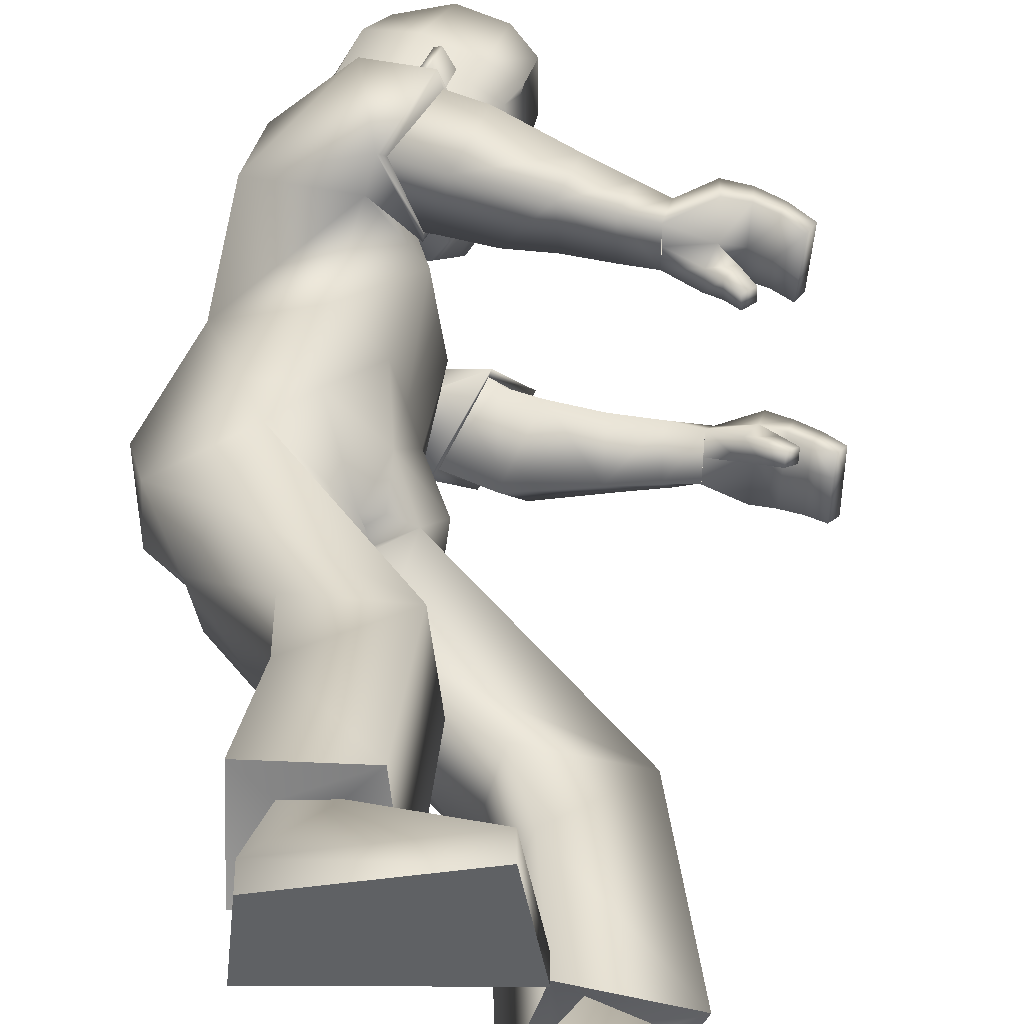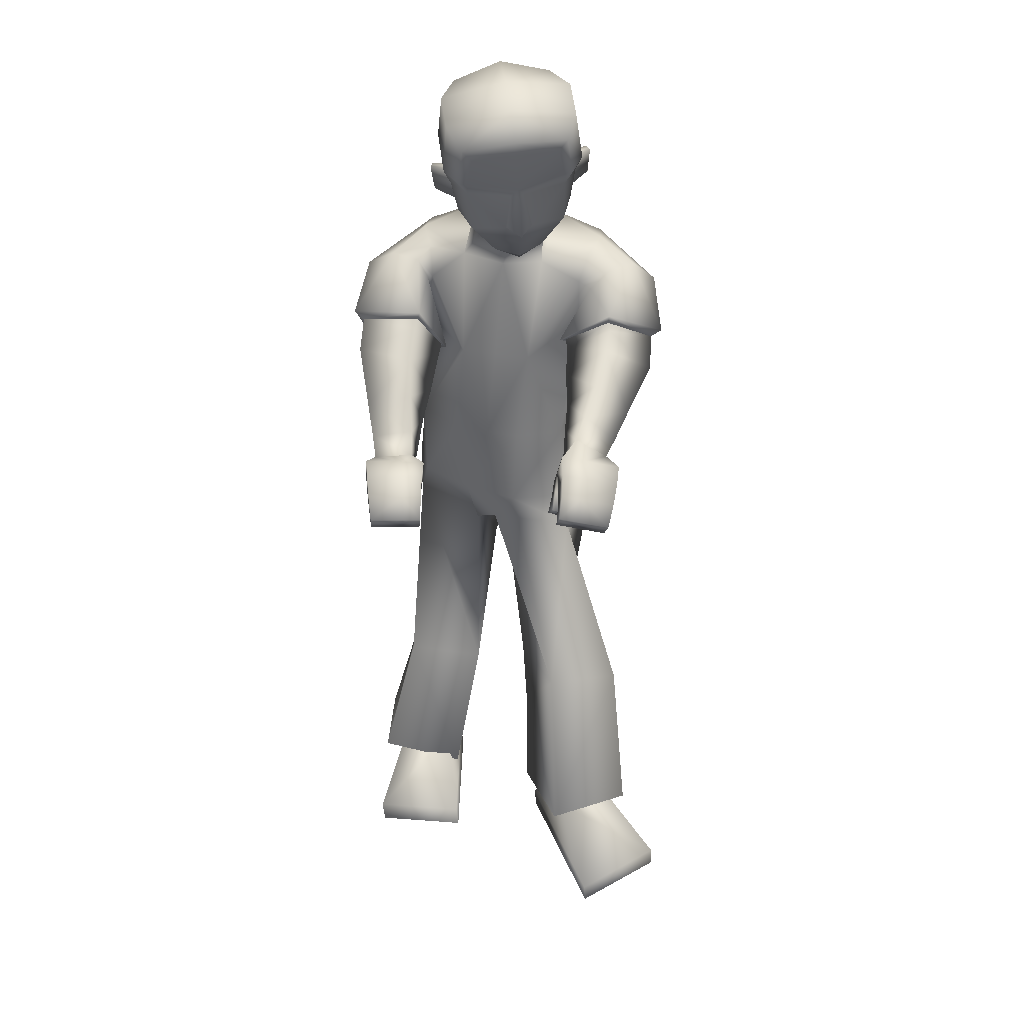
<metadata>
{"format":"obj","ext":"obj","renderer":"f3d","projection":"perspective","resolution":1024,"background":"white","views":[{"elev":38.7,"azim":8.1,"up":"+Z"},{"elev":41.4,"azim":91.9,"up":"+Y"}]}
</metadata>
<code>
v -0.07358 1.293 0.1536
v -0.0802 0.6327 0.1261
v 0.04763 1.303 0.1505
v 0.04448 0.6758 0.185
v 0.07158 0.9134 0.1719
v 0.06735 1.155 0.1545
v -0.06864 0.914 0.1327
v -0.07698 1.138 0.1798
v 0.138 0.6964 0.0567
v -0.07629 1.328 0.06369
v -0.0332 0.6414 -0.03105
v 0.07469 1.307 0.08191
v 0.1348 0.9165 0.09984
v 0.1471 1.122 0.08327
v -0.06985 0.9135 0.01966
v -0.1068 1.149 0.02387
v -0.115 0.7238 0.1013
v 0.005609 0.7456 0.188
v 0.08894 0.7622 0.1699
v -0.1005 0.7294 -0.0005
v 0.4328 0.03706 0.1026
v 0.4053 0.01569 0.2737
v 0.1595 -0.01736 0.2341
v 0.1453 -0.00658 0.1072
v 0.2809 0.3858 0.05499
v 0.2635 0.3893 0.1998
v 0.1316 0.2783 0.2113
v 0.1285 0.2548 0.0678
v 0.2534 0.08793 0.1307
v 0.1784 0.06704 0.2284
v 0.24 0.07595 0.2293
v 0.1695 0.07576 0.1294
v 0.2782 0.08293 0.2696
v 0.1299 0.04983 0.09955
v 0.3007 0.0571 0.1063
v 0.1315 0.07668 0.2638
v 0.4388 -0.003645 0.09848
v 0.4113 -0.02501 0.2696
v 0.1655 -0.05807 0.2299
v 0.1512 -0.04729 0.103
v 0.5931 1.056 0.2333
v 0.5846 1.052 0.1417
v 0.5748 1.025 0.1449
v 0.5831 1.029 0.2347
v 0.2127 1.168 0.2824
v 0.18 1.069 0.25
v 0.2345 1.086 0.1439
v 0.2664 1.184 0.1787
v 0.534 1.002 0.1788
v 0.4741 1.022 0.1828
v 0.5351 1.002 0.1584
v 0.473 1.021 0.1506
v 0.1954 1.587 0.05765
v 0.1224 1.35 0.02003
v -0.01247 1.432 0.06479
v 0.08236 1.37 0.04078
v 0.1656 1.423 0.06057
v 0.1956 1.536 0.06684
v -0.03522 1.503 0.09076
v -0.004166 1.375 0.05919
v 0.1361 1.503 0.1002
v 0.04564 1.403 0.07423
v 0.09459 1.382 0.06512
v 0.1062 1.448 0.08693
v 0.1793 1.508 0.06768
v 0.1848 1.507 -0.01347
v 0.1847 1.437 -0.00708
v 0.1046 1.101 0.246
v 0.1864 1.225 0.1693
v 0.1539 1.199 0.2788
v 0.1399 1.129 0.1273
v 0.09481 1.087 0.2576
v 0.1909 1.242 0.1645
v 0.1445 1.211 0.2969
v 0.1395 1.124 0.1175
v 0.4795 1.104 0.2493
v 0.4815 1.058 0.1444
v 0.4847 1.066 0.2508
v 0.475 1.099 0.1414
v 0.4238 1.03 0.2328
v 0.4299 1.081 0.1689
v 0.4235 1.037 0.1655
v 0.4309 1.074 0.2376
v 0.4243 1.034 0.1997
v 0.519 0.9827 0.1581
v 0.5876 1.053 0.174
v 0.5777 1.026 0.1762
v 0.4839 1.059 0.1929
v 0.4768 1.101 0.1818
v 0.5177 0.9827 0.1797
v 0.4307 1.078 0.2034
v 0.5192 1.101 0.2446
v 0.5576 1.084 0.2391
v 0.5143 1.061 0.1448
v 0.5448 1.049 0.1451
v 0.5526 1.055 0.2406
v 0.5203 1.067 0.2459
v 0.5503 1.082 0.1423
v 0.5132 1.097 0.1422
v 0.5173 1.064 0.1875
v 0.5474 1.05 0.1821
v 0.5153 1.099 0.1799
v 0.5529 1.081 0.1771
v 0.3725 1.037 0.2365
v 0.3889 1.092 0.2455
v 0.3893 1.105 0.1699
v 0.373 1.049 0.1611
v 0.3021 1.047 0.2399
v 0.3277 1.143 0.1754
v 0.3237 1.119 0.2591
v 0.3051 1.069 0.1549
v 0.497 1.007 0.1536
v 0.06994 1.284 0.1736
v 0.04424 1.26 0.2743
v 0.4957 1.007 0.1805
v 0.5124 1.03 0.1518
v 0.5108 1.029 0.1863
v 0.1309 1.355 0.01897
v 0.0763 1.465 0.1317
v 0.08736 1.462 0.1352
v 0.08964 1.519 0.1376
v 0.1007 1.515 0.1411
v 0.1173 1.434 0.08931
v 0.1239 1.519 0.09469
v 0.04382 1.484 0.1162
v 0.1065 0.3829 0.04734
v 0.1127 0.3971 0.1901
v 0.0851 1.454 0.08004
v 0.02417 0.547 0.1756
v 0.004994 0.5178 0.02467
v 0.1028 1.525 0.0878
v 0.1516 1.537 0.1125
v 0.06496 1.566 0.1277
v 0.09465 1.658 0.1177
v -0.01422 1.597 0.1072
v 0.1992 1.539 0.08003
v 0.168 1.64 0.105
v 0.01386 1.651 0.09926
v 0.2077 1.613 0.07505
v -0.0258 1.302 -0.1866
v 0.1076 0.6689 -0.1763
v 0.1001 1.329 -0.1646
v 0.2115 0.7192 -0.1334
v 0.1569 0.9233 -0.1148
v 0.1266 1.186 -0.1461
v 0.003207 0.9192 -0.1597
v -0.02076 1.156 -0.2103
v -0.005737 0.6574 -0.05566
v 0.08595 1.291 0.004953
v 0.1678 0.6969 0.05806
v -0.06955 1.313 -0.01947
v -0.1001 1.148 -0.02216
v -0.0569 0.915 -0.02363
v 0.1572 1.121 0.01812
v 0.1528 0.9179 0.0368
v 0.1995 0.7265 0.0188
v -0.05077 1.327 -0.1008
v 0.02557 0.6539 -0.05659
v 0.09856 1.305 -0.07183
v 0.1697 0.9201 -0.02419
v 0.1673 1.121 -0.04703
v -0.04399 0.9165 -0.0668
v -0.09245 1.148 -0.06844
v 0.09132 0.7734 -0.1935
v 0.2091 0.7944 -0.107
v -0.04522 0.7433 -0.07121
v 0.163 0.7792 0.08109
v 0.2217 0.7942 -0.01967
v 0.002053 0.7534 -0.1447
v 0.6898 0.09925 -0.1881
v 0.5931 0.1096 -0.3331
v 0.3819 0.1027 -0.1973
v 0.4216 0.09453 -0.07571
v 0.4861 0.5171 -0.1087
v 0.4298 0.4858 -0.2396
v 0.3324 0.3504 -0.1932
v 0.3764 0.356 -0.05469
v 0.5268 0.1768 -0.1335
v 0.4167 0.1819 -0.1922
v 0.4733 0.1828 -0.218
v 0.4497 0.1756 -0.09827
v 0.499 0.1788 -0.2697
v 0.4184 0.1529 -0.05797
v 0.573 0.191 -0.1206
v 0.3662 0.1461 -0.2159
v 0.6893 0.05799 -0.1907
v 0.5926 0.06831 -0.3357
v 0.3813 0.06139 -0.1999
v 0.421 0.05327 -0.0783
v 0.6406 1.093 -0.2068
v 0.6435 1.114 -0.1172
v 0.6309 1.089 -0.1118
v 0.6282 1.068 -0.1996
v 0.2562 1.169 -0.2874
v 0.2302 1.091 -0.2152
v 0.2767 1.163 -0.1237
v 0.2984 1.24 -0.1984
v 0.5884 1.08 -0.1231
v 0.5209 1.09 -0.1367
v 0.5891 1.088 -0.1045
v 0.5221 1.099 -0.1056
v 0.1717 1.596 -0.1003
v 0.1949 1.599 -0.02258
v 0.1334 1.339 -0.02839
v -0.05273 1.443 0.005627
v 0.1089 1.355 -0.06989
v -0.03176 1.439 -0.06368
v 0.06427 1.372 -0.07349
v 0.2154 1.436 -0.03505
v 0.2032 1.532 -0.0277
v 0.1396 1.433 -0.1128
v 0.1684 1.546 -0.1149
v -0.07779 1.521 0.01374
v -0.05988 1.512 -0.07387
v -0.02781 1.379 -0.000304
v -0.02361 1.379 -0.0642
v 0.08739 1.37 -0.01873
v 0.1012 1.516 -0.1329
v 0.02056 1.412 -0.09292
v 0.06971 1.392 -0.1009
v 0.1418 1.348 -0.02907
v 0.07557 1.46 -0.1177
v 0.152 1.518 -0.114
v 0.1971 1.513 -0.02786
v 0.181 1.509 -0.03862
v 0.1779 1.44 -0.05256
v 0.1819 1.428 -0.03048
v 0.1538 1.126 -0.215
v 0.244 1.265 -0.2027
v 0.197 1.201 -0.2887
v 0.2047 1.195 -0.1217
v 0.1435 1.11 -0.2202
v 0.2503 1.285 -0.2035
v 0.1877 1.21 -0.3088
v 0.2081 1.197 -0.1104
v 0.5345 1.149 -0.2247
v 0.5371 1.134 -0.1112
v 0.5302 1.111 -0.2155
v 0.5414 1.173 -0.1195
v 0.4748 1.094 -0.1783
v 0.4819 1.168 -0.1452
v 0.474 1.13 -0.1227
v 0.483 1.131 -0.2021
v 0.4745 1.112 -0.1512
v 0.5745 1.069 -0.09629
v 0.6425 1.107 -0.1488
v 0.63 1.082 -0.1425
v 0.5352 1.121 -0.1578
v 0.5389 1.164 -0.1589
v 0.5737 1.06 -0.1161
v 0.4824 1.15 -0.1741
v 0.5725 1.139 -0.2217
v 0.6081 1.119 -0.2154
v 0.5714 1.127 -0.1143
v 0.602 1.112 -0.1144
v 0.5985 1.091 -0.208
v 0.5661 1.105 -0.2132
v 0.6125 1.143 -0.1213
v 0.5781 1.162 -0.1219
v 0.5695 1.118 -0.1562
v 0.6002 1.103 -0.1504
v 0.5759 1.154 -0.1586
v 0.6107 1.133 -0.1548
v 0.4272 1.092 -0.1813
v 0.4393 1.136 -0.2187
v 0.4356 1.186 -0.1611
v 0.4236 1.143 -0.124
v 0.3571 1.092 -0.1919
v 0.3695 1.209 -0.1797
v 0.3728 1.148 -0.2431
v 0.3536 1.152 -0.1276
v 0.5489 1.086 -0.1024
v 0.1213 1.3 -0.2028
v 0.08893 1.265 -0.2939
v 0.5475 1.077 -0.1272
v 0.5647 1.111 -0.109
v 0.5633 1.098 -0.1406
v 0.1175 1.36 -0.07083
v 0.03416 1.481 -0.1496
v 0.04366 1.478 -0.1565
v 0.0461 1.535 -0.153
v 0.05561 1.533 -0.16
v 0.08522 1.447 -0.1247
v 0.09143 1.532 -0.1222
v 0.007943 1.498 -0.1233
v 0.3318 0.4686 -0.04507
v 0.2936 0.4537 -0.1828
v 0.05749 1.465 -0.1043
v 0.168 0.5722 -0.1572
v 0.1782 0.5694 -0.0165
v 0.07334 1.537 -0.1089
v 0.113 1.552 -0.1452
v 0.02617 1.581 -0.1312
v 0.05906 1.672 -0.1199
v 0.08244 1.687 -0.000689
v -0.04302 1.609 -0.08502
v -0.06199 1.613 0.01666
v 0.168 1.551 -0.1281
v 0.1326 1.654 -0.1314
v -0.01295 1.661 -0.07968
v -0.01144 1.679 0.0129
v 0.1558 1.669 -0.01274
v 0.2046 1.63 -0.02226
v 0.1788 1.624 -0.1176
v 0.2053 1.215 0.1733
v 0.1573 1.121 0.1313
v 0.2569 1.255 -0.2062
v 0.2181 1.185 -0.1257
v 0.1801 1.425 -0.03042
v 0.176 1.439 -0.05562
v 0.1839 1.436 -0.004011
v -0.0149 1.31 0.1652
v 0.07511 1.251 0.1454
v 0.04913 1.287 0.2253
v 0.06974 1.243 0.1564
v 0.03325 1.322 -0.1871
v 0.1314 1.282 -0.1453
v 0.09051 1.301 -0.2512
v 0.1324 1.266 -0.1686
v 0.1539 1.199 0.2788
v 0.1046 1.101 0.246
v 0.1399 1.129 0.1273
v 0.1864 1.225 0.1693
v 0.197 1.201 -0.2887
v 0.1538 1.126 -0.215
v 0.2047 1.195 -0.1217
v 0.244 1.265 -0.2027
v 0.24 0.07595 0.2293
v 0.1784 0.06704 0.2284
v 0.1695 0.07576 0.1294
v 0.2534 0.08793 0.1307
v 0.3007 0.0571 0.1063
v 0.2782 0.08293 0.2696
v 0.1315 0.07668 0.2638
v 0.1299 0.04983 0.09955
v 0.4733 0.1828 -0.218
v 0.4167 0.1819 -0.1922
v 0.4497 0.1756 -0.09827
v 0.5268 0.1768 -0.1335
v 0.573 0.191 -0.1206
v 0.499 0.1788 -0.2697
v 0.3662 0.1461 -0.2159
v 0.4184 0.1529 -0.05797
v 0.4388 -0.003645 0.09848
v 0.4113 -0.02501 0.2696
v 0.1655 -0.05807 0.2299
v 0.1512 -0.04729 0.103
v 0.6893 0.05799 -0.1907
v 0.5926 0.06831 -0.3357
v 0.3813 0.06139 -0.1999
v 0.421 0.05327 -0.0783
v 0.1495 1.374 -0.02875
v 0.1706 1.416 -0.02951
v 0.1569 1.406 0.05017
v 0.1341 1.415 -0.1023
v 0.1737 1.412 -0.03019
v 0.163 1.391 -0.02982
v 0.1282 1.414 -0.1014
v 0.1511 1.406 0.05102
v 0.1423 1.413 -0.02545
v -0.08269 0.6274 0.03631
v 0.04768 0.6532 -0.1263
v -0.01208 0.5142 0.1008
v 0.1596 0.5486 -0.07734
f 146 144 165
f 15 7 8
f 20 17 7
f 331 328 22
f 16 8 1
f 14 13 155
f 13 19 167
f 14 154 149
f 7 5 6
f 12 312 3
f 313 14 12
f 5 18 19
f 5 13 14
f 151 152 16
f 148 150 9
f 166 20 15
f 152 153 15
f 166 148 11
f 4 9 19
f 9 150 167
f 11 361 20
f 2 4 18
f 24 21 37
f 330 24 23
f 331 21 24
f 328 329 23
f 2 129 4
f 130 9 25
f 11 130 363
f 4 26 25
f 33 334 30
f 332 29 32
f 34 32 30
f 332 33 31
f 26 333 35
f 27 28 335
f 28 25 35
f 27 36 333
f 346 347 344
f 23 39 38
f 23 24 40
f 21 22 38
f 86 87 43
f 95 98 42
f 103 86 42
f 101 87 44
f 308 231 325
f 306 46 321
f 323 305 306
f 321 46 45
f 104 107 82
f 105 83 81
f 107 106 81
f 104 80 83
f 210 203 53
f 61 132 133
f 60 62 55
f 215 60 55
f 217 204 54
f 149 217 56
f 10 60 215
f 12 56 60
f 55 62 125
f 205 55 59
f 204 221 118
f 67 209 224
f 57 65 61
f 131 128 119
f 54 118 63
f 62 63 123
f 56 54 63
f 56 63 62
f 53 139 136
f 224 210 66
f 65 136 132
f 66 311 67
f 66 210 58
f 227 209 67
f 74 72 68
f 73 69 322
f 73 74 70
f 72 75 322
f 6 75 72
f 314 74 73
f 315 73 75
f 114 8 72
f 80 84 88
f 81 91 89
f 82 52 50
f 84 50 88
f 81 79 77
f 78 76 83
f 78 97 92
f 83 76 89
f 112 85 90
f 95 43 87
f 103 93 41
f 44 87 86
f 49 90 85
f 77 52 82
f 116 117 49
f 115 90 49
f 112 116 51
f 89 76 92
f 102 92 93
f 77 94 100
f 94 95 101
f 96 44 41
f 97 96 93
f 88 100 97
f 100 101 96
f 89 102 99
f 102 103 98
f 77 79 99
f 94 99 98
f 108 104 105
f 111 109 106
f 110 105 106
f 108 111 107
f 47 111 108
f 48 45 110
f 47 48 109
f 46 108 110
f 8 114 1
f 313 315 6
f 3 312 314
f 52 77 116
f 50 115 117
f 77 88 117
f 52 112 115
f 62 60 56
f 118 221 357
f 354 123 63
f 119 120 122
f 131 121 122
f 128 64 120
f 124 122 120
f 123 61 125
f 364 287 286
f 129 127 26
f 130 11 9
f 287 364 289
f 127 27 26
f 25 28 126
f 53 203 303
f 295 134 137
f 138 134 295
f 133 132 137
f 132 136 139
f 59 135 297
f 59 125 133
f 133 134 138
f 297 135 138
f 302 137 139
f 58 136 65
f 162 163 147
f 169 162 146
f 171 336 339
f 163 157 140
f 155 160 161
f 167 168 160
f 161 159 149
f 146 147 145
f 316 157 159
f 159 317 142
f 168 165 144
f 144 145 161
f 163 152 151
f 148 158 156
f 166 153 162
f 162 153 152
f 158 148 166
f 143 165 168
f 156 168 167
f 158 169 362
f 141 164 165
f 186 170 173
f 338 337 172
f 339 338 173
f 172 337 336
f 141 143 289
f 174 156 290
f 158 364 290
f 143 156 174
f 179 342 182
f 340 183 181
f 183 342 179
f 180 182 340
f 175 174 184
f 343 177 176
f 184 174 177
f 176 175 341
f 348 351 350
f 172 171 187
f 189 173 172
f 187 171 170
f 192 247 246
f 191 258 255
f 263 258 191
f 261 256 193
f 307 194 324
f 327 231 308
f 325 324 194
f 242 267 264
f 265 266 241
f 241 266 267
f 264 265 243
f 210 212 202
f 218 285 293
f 216 207 219
f 207 216 215
f 217 208 206
f 149 159 208
f 157 151 215
f 159 157 216
f 285 219 207
f 214 207 205
f 204 206 278
f 224 209 226
f 211 283 218
f 279 288 291
f 206 220 278
f 283 220 219
f 208 220 206
f 208 219 220
f 202 212 298
f 224 225 210
f 223 218 292
f 225 226 310
f 212 210 225
f 227 226 209
f 228 232 234
f 233 235 326
f 230 234 233
f 326 235 232
f 235 145 147
f 233 318 273
f 235 319 145
f 232 147 274
f 248 244 240
f 249 251 241
f 242 244 199
f 244 248 199
f 237 239 241
f 238 240 243
f 252 257 238
f 243 251 249
f 272 275 250
f 255 261 247
f 190 253 263
f 193 190 246
f 198 200 245
f 237 242 201
f 198 277 276
f 275 277 198
f 200 276 272
f 252 236 249
f 253 252 262
f 237 248 260
f 254 260 261
f 190 193 256
f 253 256 257
f 248 238 257
f 260 257 256
f 249 239 259
f 262 259 258
f 259 239 237
f 258 259 254
f 268 270 265
f 266 269 271
f 270 269 266
f 267 271 268
f 196 195 268
f 270 194 197
f 269 197 196
f 195 194 270
f 147 140 274
f 317 145 319
f 318 316 142
f 276 237 201
f 199 248 277
f 277 248 237
f 201 199 275
f 219 208 216
f 357 221 278
f 220 355 278
f 282 280 279
f 291 284 282
f 280 222 288
f 284 222 280
f 283 285 218
f 127 126 28
f 289 143 175
f 290 156 158
f 287 176 177
f 287 175 176
f 174 286 177
f 303 203 202
f 299 294 295
f 300 301 295
f 299 292 293
f 304 298 292
f 214 213 297
f 293 285 214
f 293 296 300
f 300 296 297
f 304 299 302
f 212 223 298
f 306 305 48
f 305 45 48
f 306 47 46
f 308 196 197
f 307 197 194
f 308 195 196
f 310 211 223
f 309 310 226
f 309 227 67
f 311 66 65
f 305 323 320
f 72 8 6
f 1 114 314
f 313 3 113
f 140 316 318
f 273 142 317
f 354 311 57
f 356 310 309
f 357 356 354
f 355 356 357
f 358 353 360
f 352 360 359
f 360 352 358
f 360 353 359
f 364 362 141
f 363 129 2
f 169 164 362
f 164 141 362
f 361 2 17
f 17 20 361
f 364 286 290
f 130 126 363
f 126 127 363
f 129 363 127
f 363 361 11
f 364 158 362
f 7 17 18
f 146 165 164
f 15 8 16
f 20 7 15
f 331 22 21
f 16 1 10
f 14 155 154
f 13 167 155
f 14 149 12
f 7 6 8
f 312 10 1
f 10 312 12
f 14 313 6
f 313 12 3
f 5 19 13
f 5 14 6
f 151 16 10
f 148 9 11
f 166 15 153
f 152 15 16
f 166 11 20
f 4 19 18
f 9 167 19
f 2 18 17
f 24 37 40
f 330 23 329
f 331 24 330
f 328 23 22
f 130 25 126
f 4 25 9
f 33 30 31
f 332 32 34
f 34 30 334
f 332 31 29
f 26 35 25
f 27 335 36
f 28 35 335
f 27 333 26
f 346 344 345
f 23 38 22
f 23 40 39
f 21 38 37
f 86 43 42
f 95 42 43
f 103 42 98
f 101 44 96
f 308 325 195
f 306 321 71
f 323 306 71
f 321 45 320
f 104 82 80
f 105 81 106
f 107 81 82
f 104 83 105
f 210 53 58
f 61 133 125
f 215 55 205
f 217 54 56
f 149 56 12
f 10 215 151
f 12 60 10
f 55 125 59
f 205 59 213
f 204 118 54
f 67 224 66
f 57 61 123
f 131 119 121
f 62 123 125
f 53 136 58
f 65 132 61
f 66 58 65
f 74 68 70
f 73 322 75
f 73 70 69
f 72 322 68
f 74 314 114
f 314 73 113
f 73 315 113
f 315 75 6
f 114 72 74
f 80 88 78
f 81 89 79
f 82 50 84
f 81 77 82
f 78 83 80
f 78 92 76
f 83 89 91
f 112 90 115
f 95 87 101
f 103 41 86
f 44 86 41
f 49 85 51
f 116 49 51
f 115 49 117
f 112 51 85
f 89 92 102
f 102 93 103
f 77 100 88
f 94 101 100
f 96 41 93
f 97 93 92
f 88 97 78
f 100 96 97
f 89 99 79
f 102 98 99
f 77 99 94
f 94 98 95
f 108 105 110
f 111 106 107
f 110 106 109
f 108 107 104
f 47 108 46
f 48 110 109
f 47 109 111
f 46 110 45
f 3 314 113
f 52 116 112
f 50 117 88
f 77 117 116
f 52 115 50
f 118 357 354
f 123 354 57
f 354 63 118
f 119 122 121
f 131 122 124
f 128 120 119
f 124 120 64
f 129 26 4
f 53 303 139
f 295 137 302
f 138 295 301
f 133 137 134
f 132 139 137
f 59 297 213
f 59 133 135
f 133 138 135
f 297 138 301
f 302 139 303
f 162 147 146
f 169 146 164
f 171 339 170
f 163 140 147
f 155 161 154
f 167 160 155
f 161 149 154
f 146 145 144
f 157 316 140
f 316 159 142
f 317 161 145
f 161 317 159
f 168 144 160
f 144 161 160
f 163 151 157
f 148 156 150
f 166 162 169
f 162 152 163
f 158 166 169
f 143 168 156
f 156 167 150
f 141 165 143
f 186 173 189
f 338 172 173
f 339 173 170
f 172 336 171
f 174 290 286
f 143 174 175
f 179 182 180
f 340 181 178
f 183 179 181
f 180 340 178
f 175 184 341
f 343 176 185
f 184 177 343
f 176 341 185
f 348 350 349
f 172 187 188
f 189 172 188
f 187 170 186
f 192 246 191
f 191 255 192
f 263 191 246
f 261 193 247
f 307 324 327
f 327 308 307
f 325 194 195
f 242 264 240
f 265 241 243
f 241 267 242
f 264 243 240
f 210 202 203
f 218 293 292
f 207 215 205
f 217 206 204
f 149 208 217
f 157 215 216
f 159 216 208
f 285 207 214
f 214 205 213
f 204 278 221
f 224 226 225
f 211 218 223
f 279 291 281
f 283 219 285
f 202 298 304
f 223 292 298
f 212 225 223
f 228 234 230
f 233 326 229
f 230 233 229
f 326 232 228
f 235 147 232
f 318 234 274
f 234 318 233
f 319 233 273
f 233 319 235
f 232 274 234
f 248 240 238
f 249 241 239
f 242 199 201
f 237 241 242
f 238 243 236
f 252 238 236
f 243 249 236
f 272 250 245
f 255 247 192
f 190 263 246
f 193 246 247
f 198 245 250
f 198 276 200
f 275 198 250
f 200 272 245
f 252 249 262
f 253 262 263
f 237 260 254
f 254 261 255
f 190 256 253
f 253 257 252
f 248 257 260
f 260 256 261
f 249 259 262
f 262 258 263
f 259 237 254
f 258 254 255
f 268 265 264
f 266 271 267
f 270 266 265
f 267 268 264
f 196 268 271
f 270 197 269
f 269 196 271
f 195 270 268
f 318 142 273
f 276 201 272
f 199 277 275
f 277 237 276
f 201 275 272
f 357 278 355
f 355 283 211
f 283 355 220
f 282 279 281
f 291 282 281
f 280 288 279
f 284 280 282
f 127 28 27
f 289 175 287
f 287 177 286
f 303 202 304
f 299 295 302
f 300 295 294
f 299 293 294
f 304 292 299
f 214 297 296
f 293 214 296
f 293 300 294
f 300 297 301
f 304 302 303
f 306 48 47
f 308 197 307
f 310 223 225
f 309 226 227
f 309 67 311
f 311 65 57
f 305 320 45
f 1 314 312
f 313 113 315
f 140 318 274
f 273 317 319
f 309 311 356
f 356 311 354
f 211 310 355
f 355 310 356
f 364 141 289
f 363 2 361
f 7 18 5

</code>
